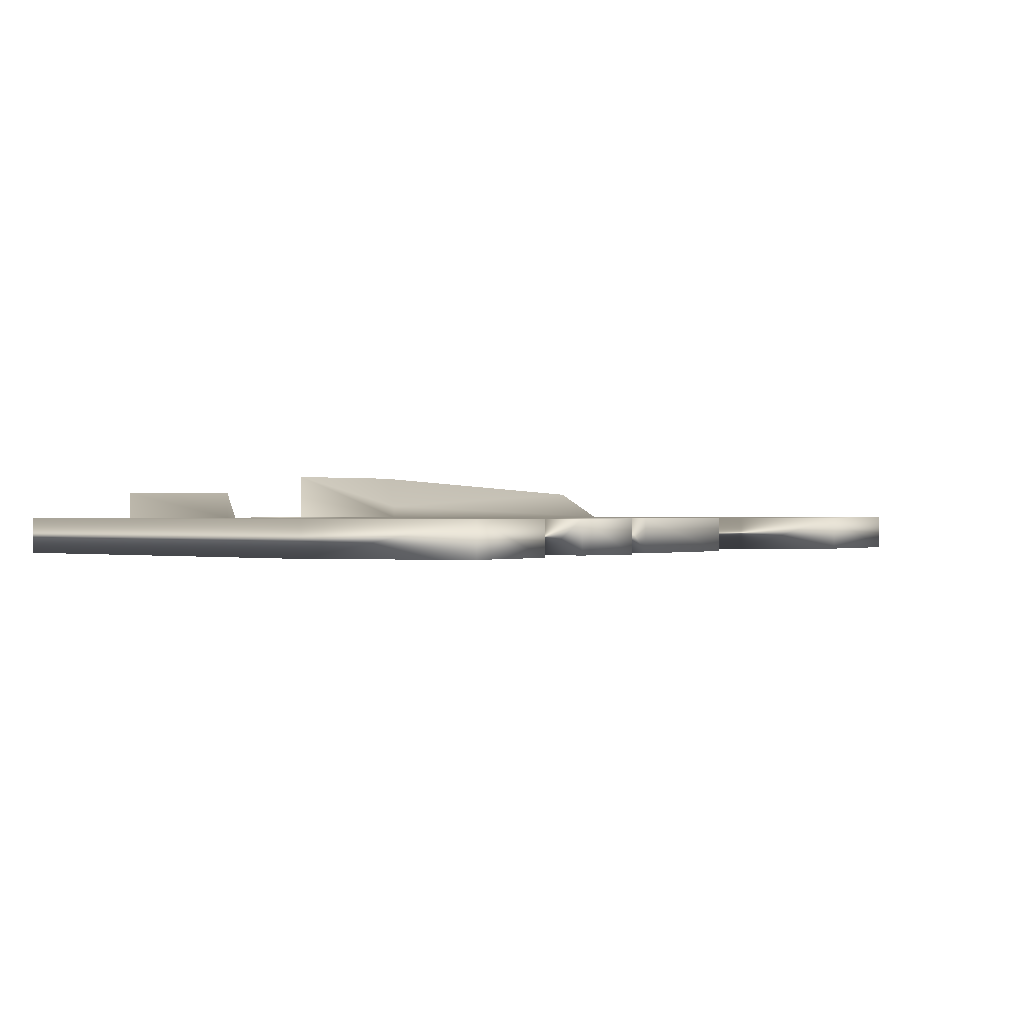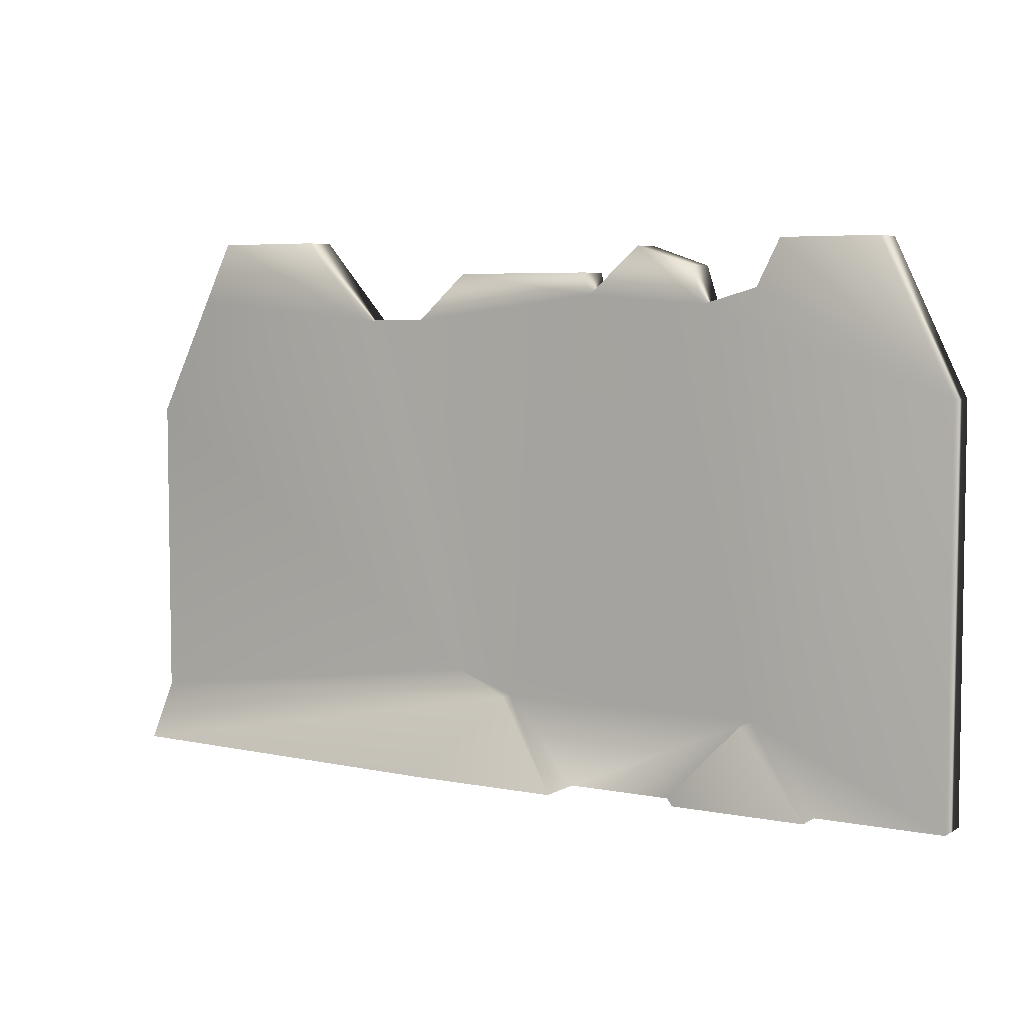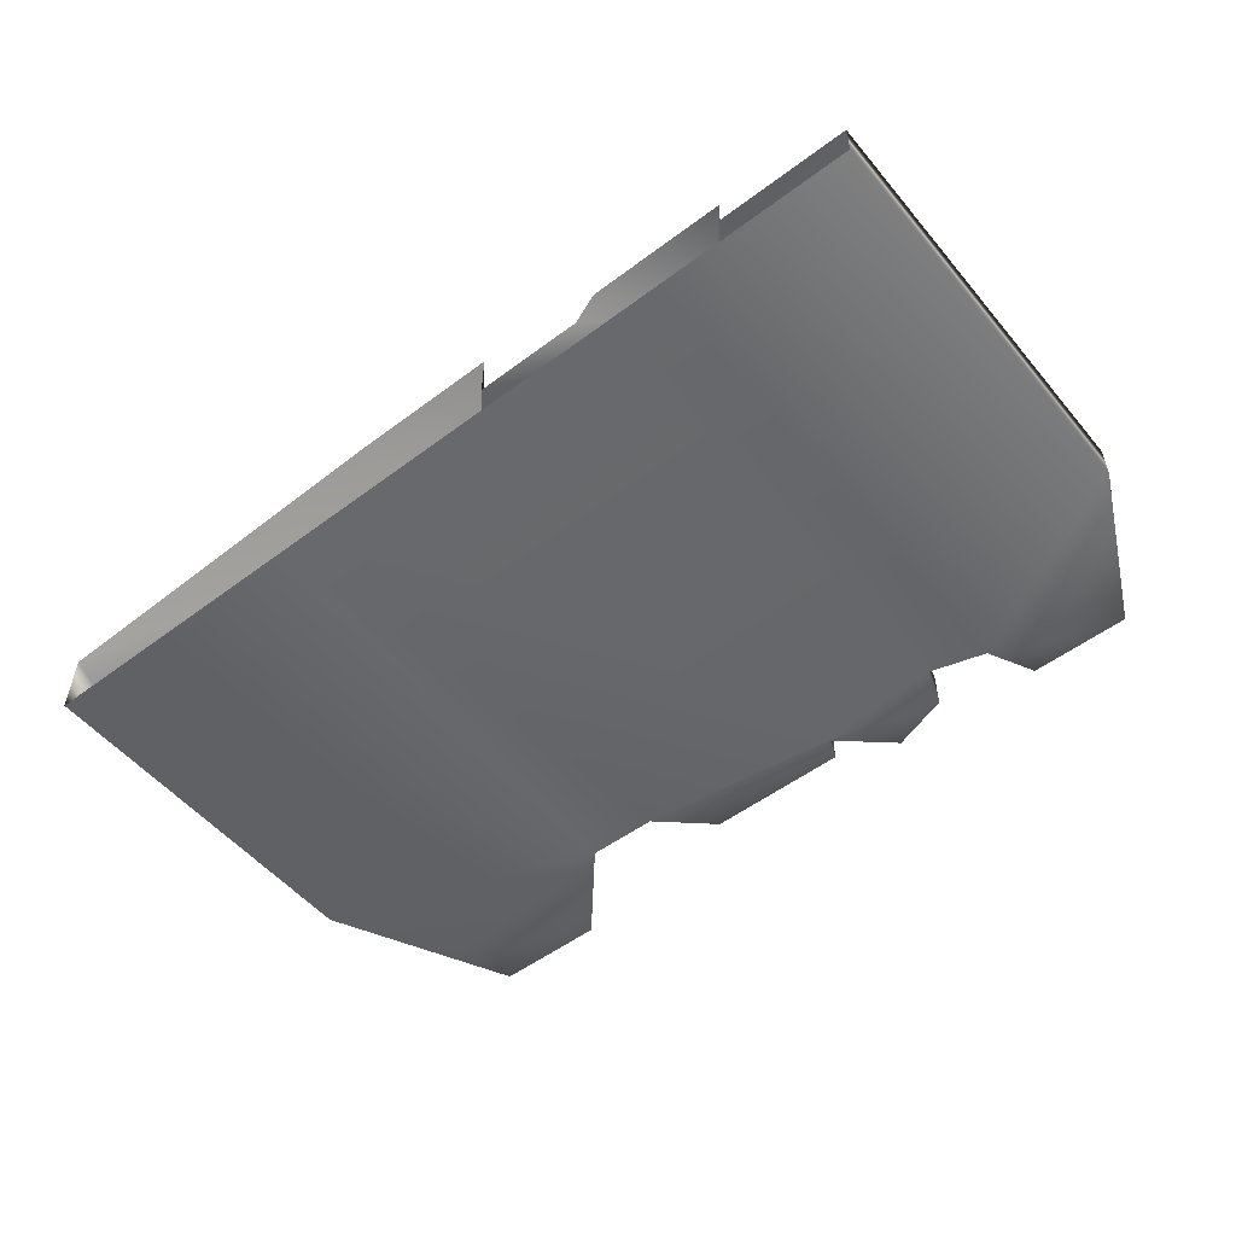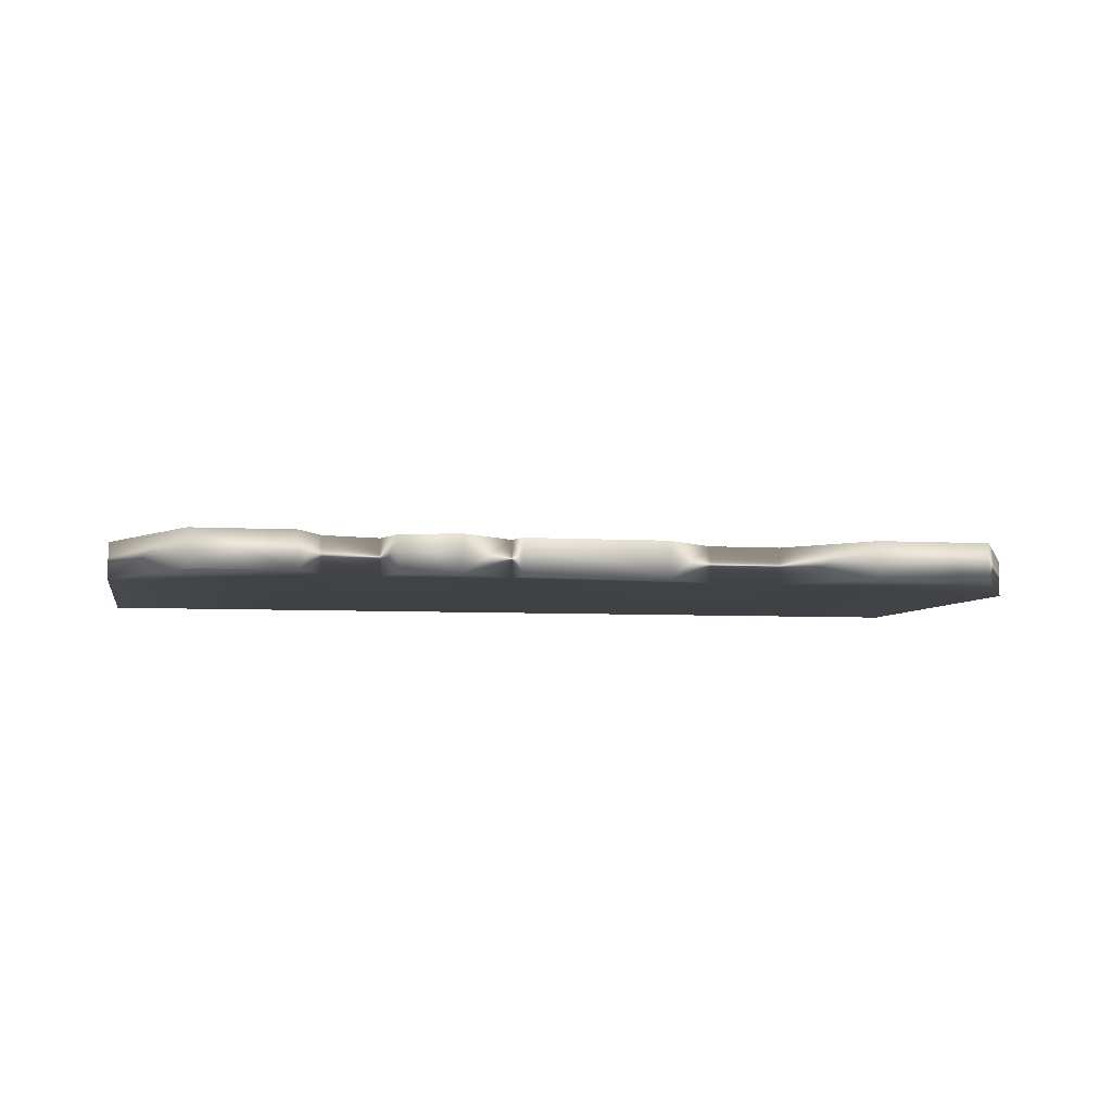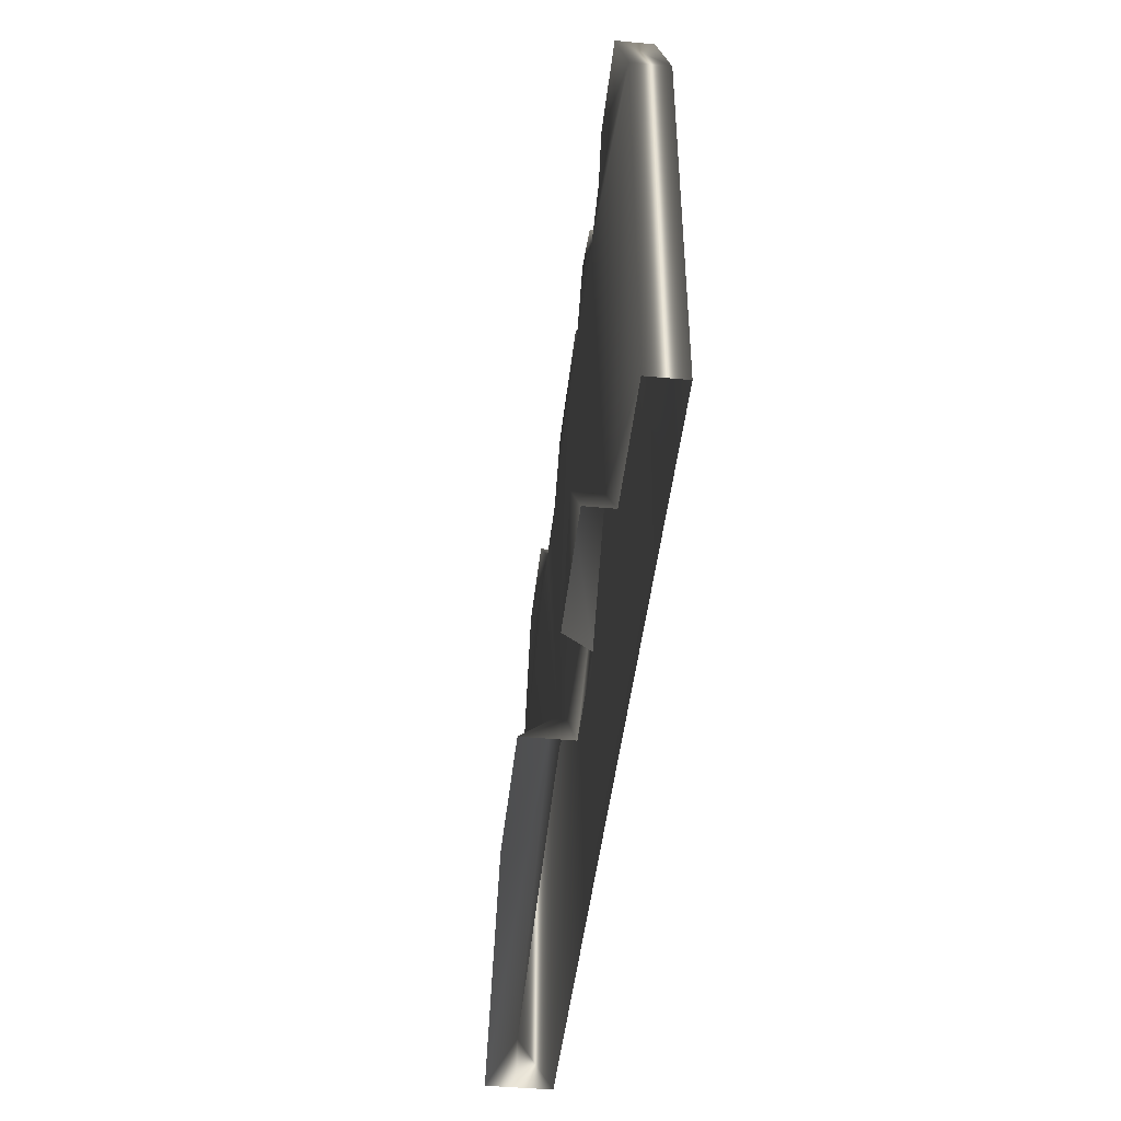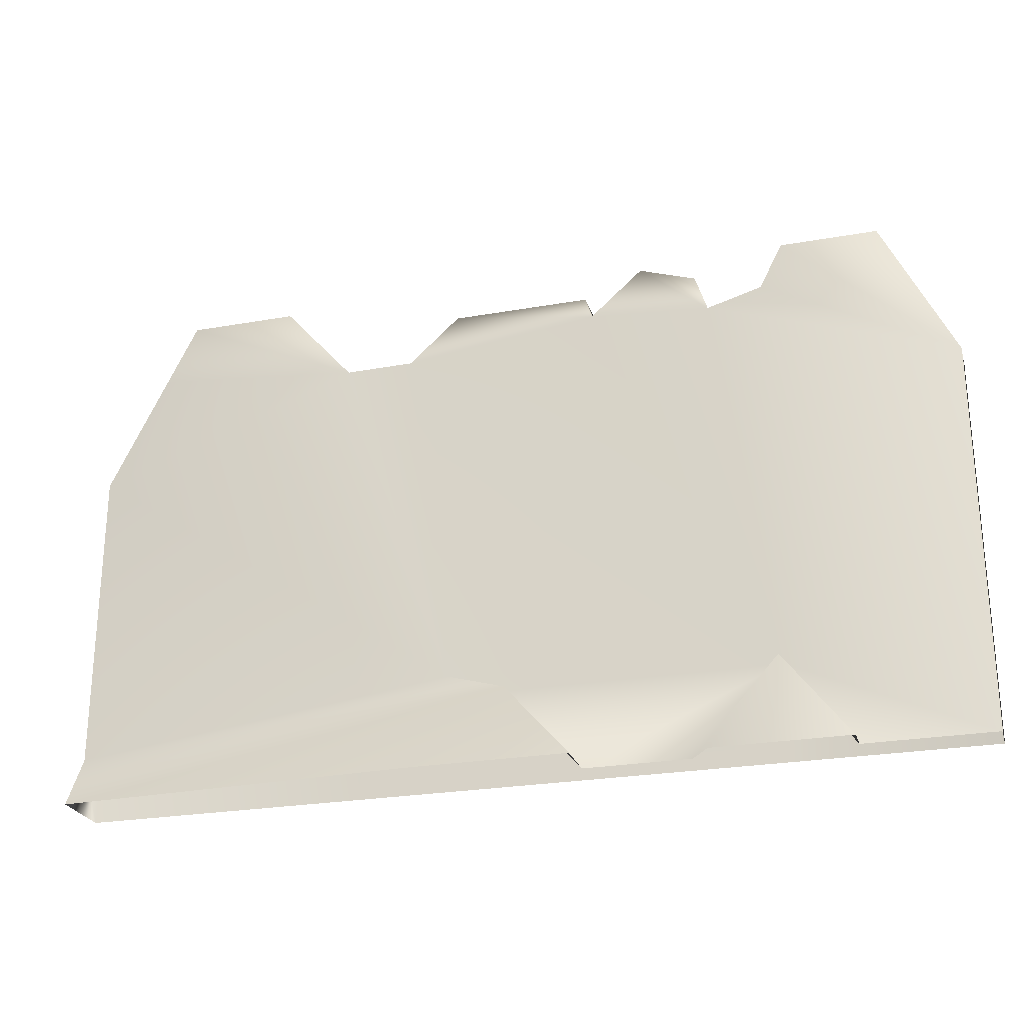
<metadata>
{"format":"obj","ext":"obj","renderer":"f3d","projection":"perspective","resolution":1024,"background":"white","views":[{"elev":0.0,"azim":128.8,"up":"+Z"},{"elev":5.4,"azim":31.3,"up":"+Y"},{"elev":-52.8,"azim":38.8,"up":"+Z"},{"elev":-5.4,"azim":168.8,"up":"+Z"},{"elev":-45.1,"azim":83.8,"up":"+Y"},{"elev":-25.1,"azim":16.1,"up":"+Y"}]}
</metadata>
<code>
v  -5.147 0 0.5885
v  -1.032 0 0.785
v  -0.1441 0.9471 0.3907
v  -4.145 6.085 -0.1586
v  -4.145 6.085 0.2414
v  -2.914 6.085 0.2414
v  -2.914 6.085 -0.1586
v  -5.147 0 -0.1586
v  -5.147 0 0.2414
v  -5.147 0.6168 0.2414
v  -2.121 5.177 -0.1586
v  -2.121 5.177 0.2414
v  -1.34 5.182 0.2414
v  -1.34 5.182 -0.1586
v  3.113 6.036 -0.1586
v  3.113 6.036 0.2414
v  4.202 6.036 0.2414
v  4.202 6.036 -0.1586
v  2.852 0.9471 0.2414
v  3.58 0 0.2414
v  5 0 0.2414
v  -0.7652 5.7 -0.1586
v  -0.7652 5.7 0.2414
v  0.7984 5.7 0.2412
v  0.7984 5.7 -0.1586
v  0.6701 0 0.785
v  -4.487 5.4 0.2414
v  -4.489 5.397 -0.1586
v  0.8694 5.457 0.2416
v  0.8694 5.457 -0.1586
v  2.852 5.525 -0.1586
v  2.852 5.525 0.2417
v  5 4.393 -0.1586
v  5 4.393 0.2414
v  2.097 5.765 0.2417
v  2.097 5.765 -0.1586
v  1.463 5.98 -0.1586
v  1.463 5.98 0.2416
v  -0.1441 0.9471 0.2414
v  0.6701 0 0.2414
v  1.858 0 0.2414
v  2.234 5.35 -0.1586
v  2.234 5.35 0.2417
v  2.852 0.9471 0.5432
v  2.071 0 0.5432
v  3.58 0 0.5432
v  -0.8317 1.185 0.2414
v  -5.147 4.079 0.2414
v  -5.147 4.079 -0.1586
v  -1.961 0 -0.1586
v  -1.34 0 -0.1586
v  0.8675 0 -0.1586
v  2.234 0 -0.1586
v  2.852 0 -0.1586
v  5 0 -0.1586
g defaultobject_defaultobject
f 1 2 3
f 4 5 6
f 6 7 4
f 8 9 10
f 11 12 13
f 13 14 11
f 15 16 17
f 17 18 15
f 19 20 21
f 22 23 24
f 24 25 22
f 3 2 26
f 5 27 12
f 12 6 5
f 4 28 27
f 27 5 4
f 7 11 28
f 28 4 7
f 6 12 11
f 11 7 6
f 23 13 29
f 29 24 23
f 25 30 14
f 14 22 25
f 22 14 13
f 13 23 22
f 15 31 32
f 32 16 15
f 18 33 31
f 31 15 18
f 17 34 33
f 33 18 17
f 16 32 34
f 34 17 16
f 29 30 25
f 25 24 29
f 35 36 37
f 37 38 35
f 19 39 40
f 40 41 19
f 32 31 42
f 42 43 32
f 44 45 46
f 36 42 30
f 30 37 36
f 37 30 29
f 29 38 37
f 38 29 43
f 43 35 38
f 35 43 42
f 42 36 35
f 34 43 19
f 19 21 34
f 29 19 43
f 13 12 47
f 47 39 13
f 48 10 47
f 47 12 48
f 49 8 10
f 10 48 49
f 8 49 11
f 11 50 8
f 14 51 50
f 50 11 14
f 30 52 51
f 51 14 30
f 42 53 52
f 52 30 42
f 31 54 53
f 53 42 31
f 33 55 54
f 54 31 33
f 34 21 55
f 55 33 34
f 3 47 10
f 10 1 3
f 10 9 1
f 26 40 39
f 39 3 26
f 39 47 3
f 44 19 41
f 41 45 44
f 46 20 19
f 19 44 46
f 32 43 34
f 29 13 39
f 39 19 29
f 11 49 28
f 28 49 48
f 48 27 28
f 48 12 27

</code>
